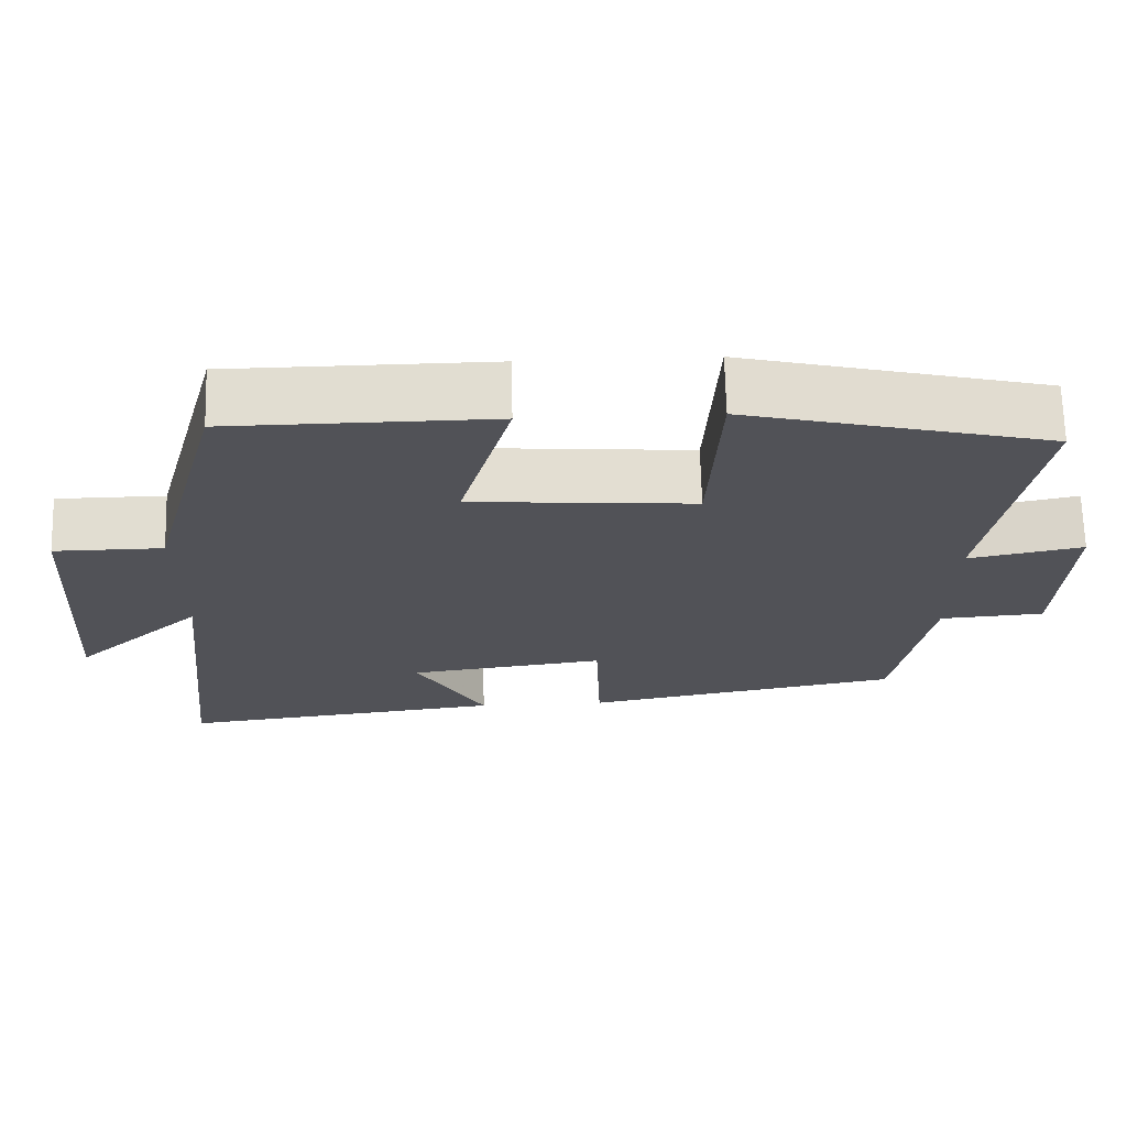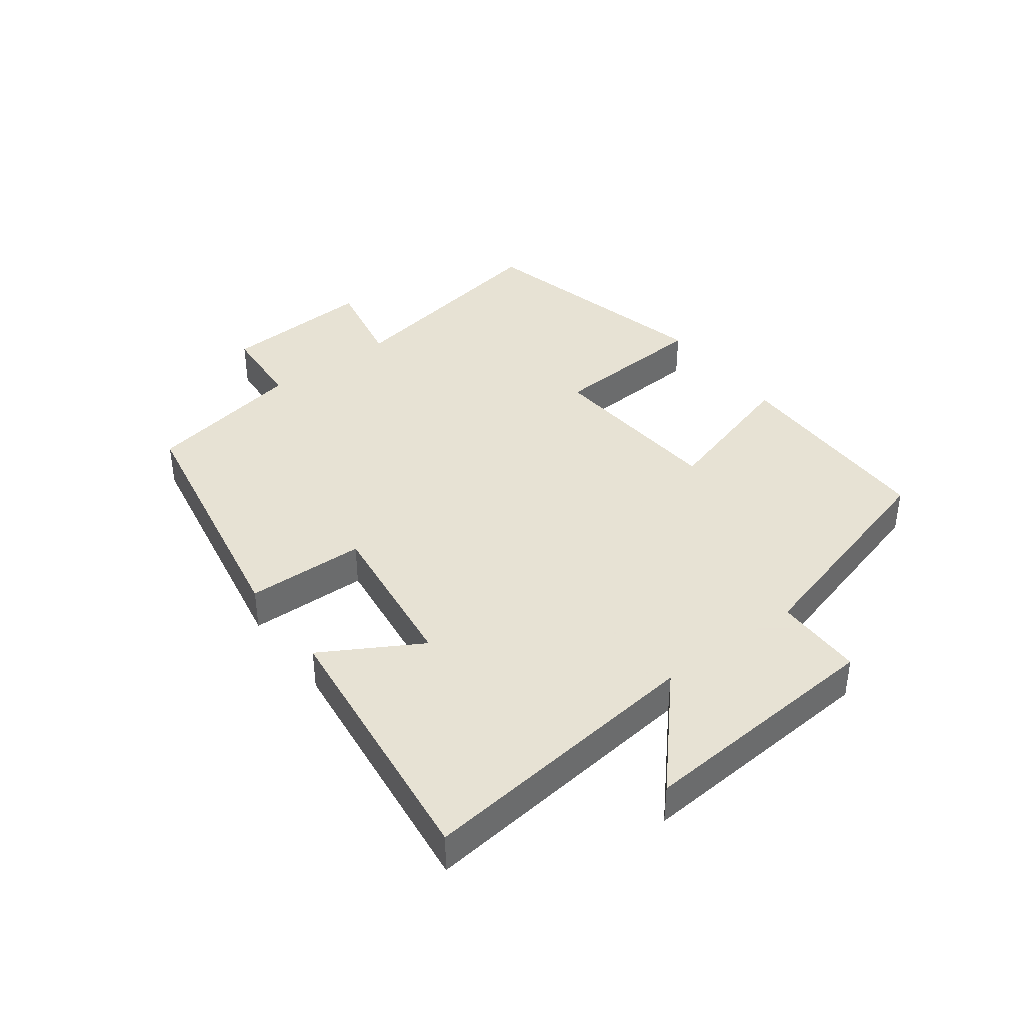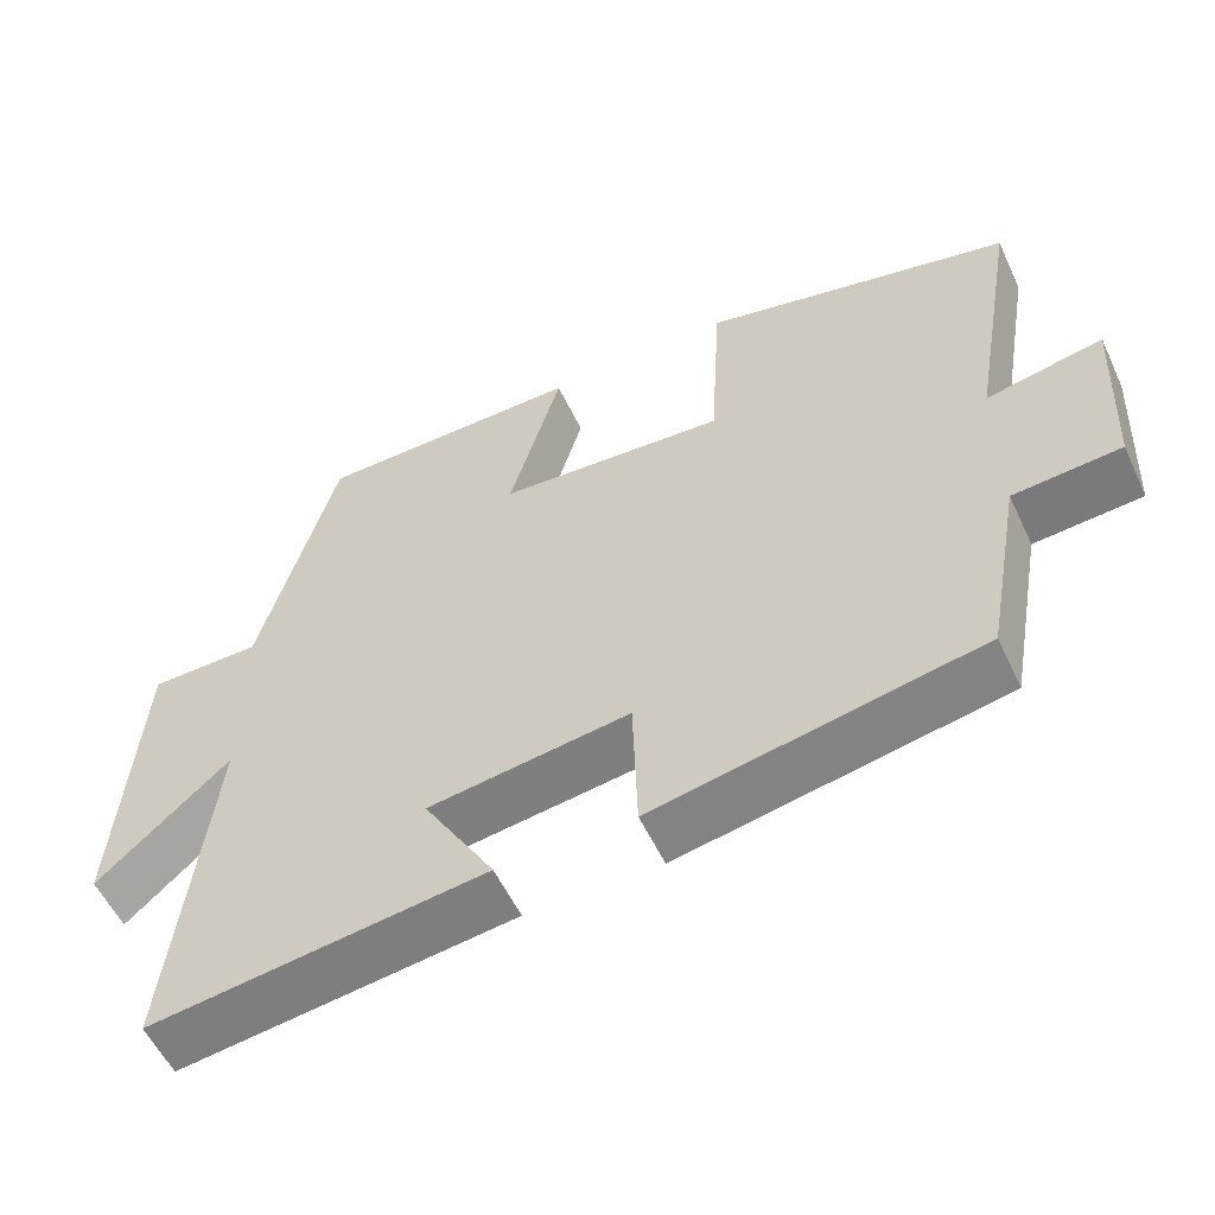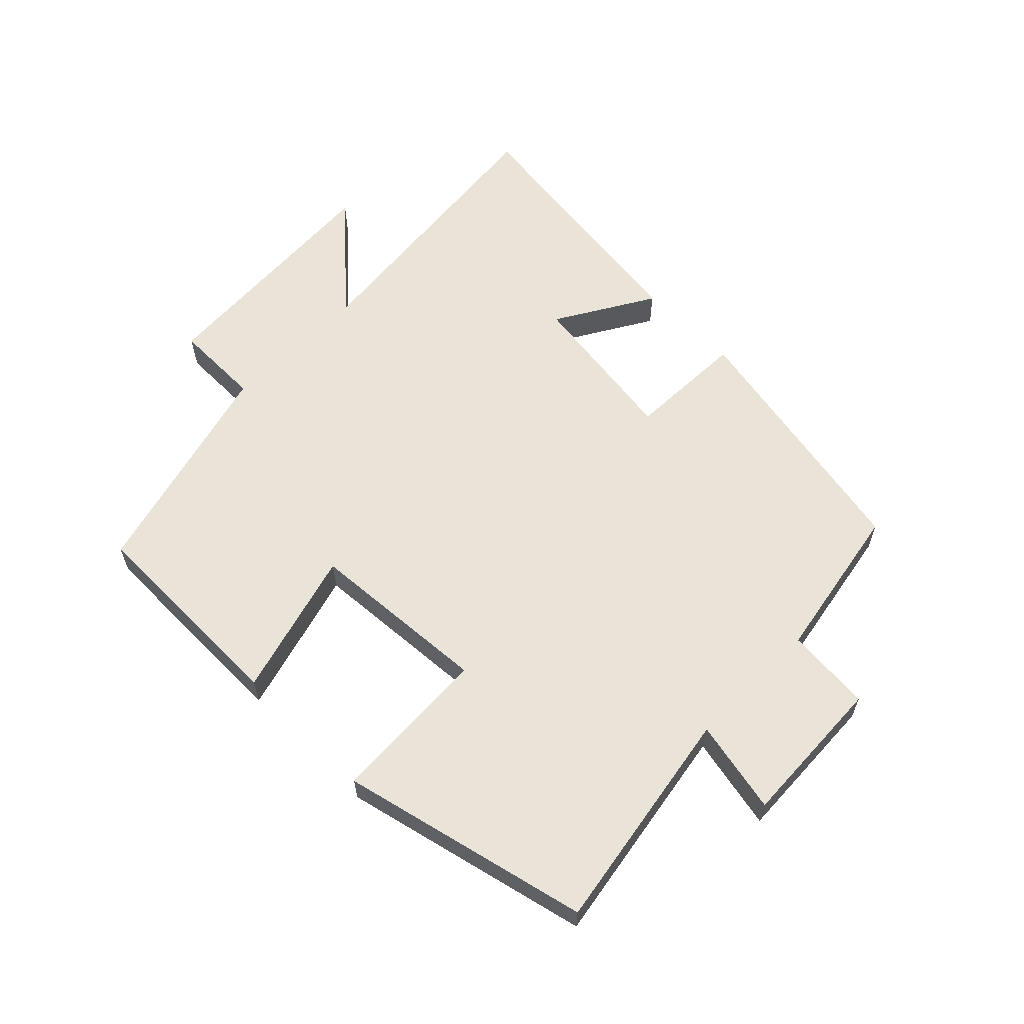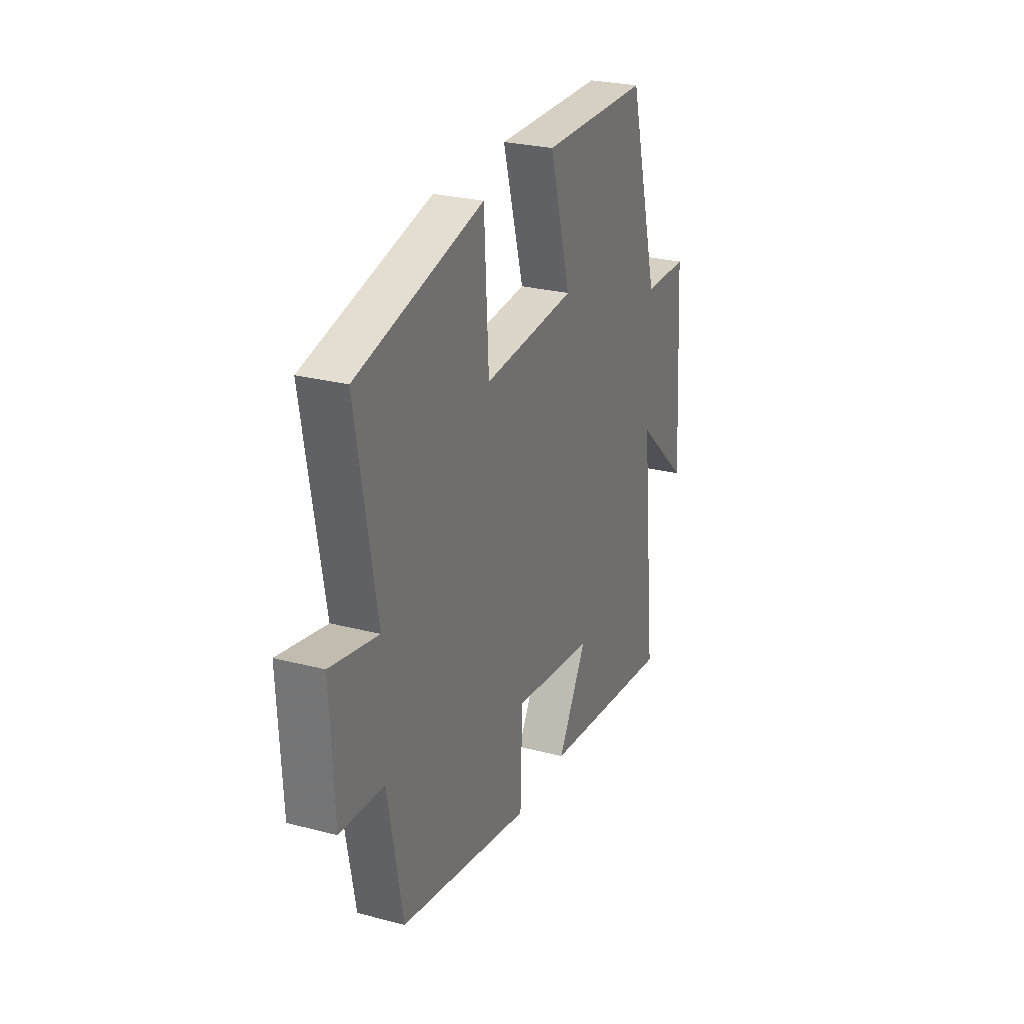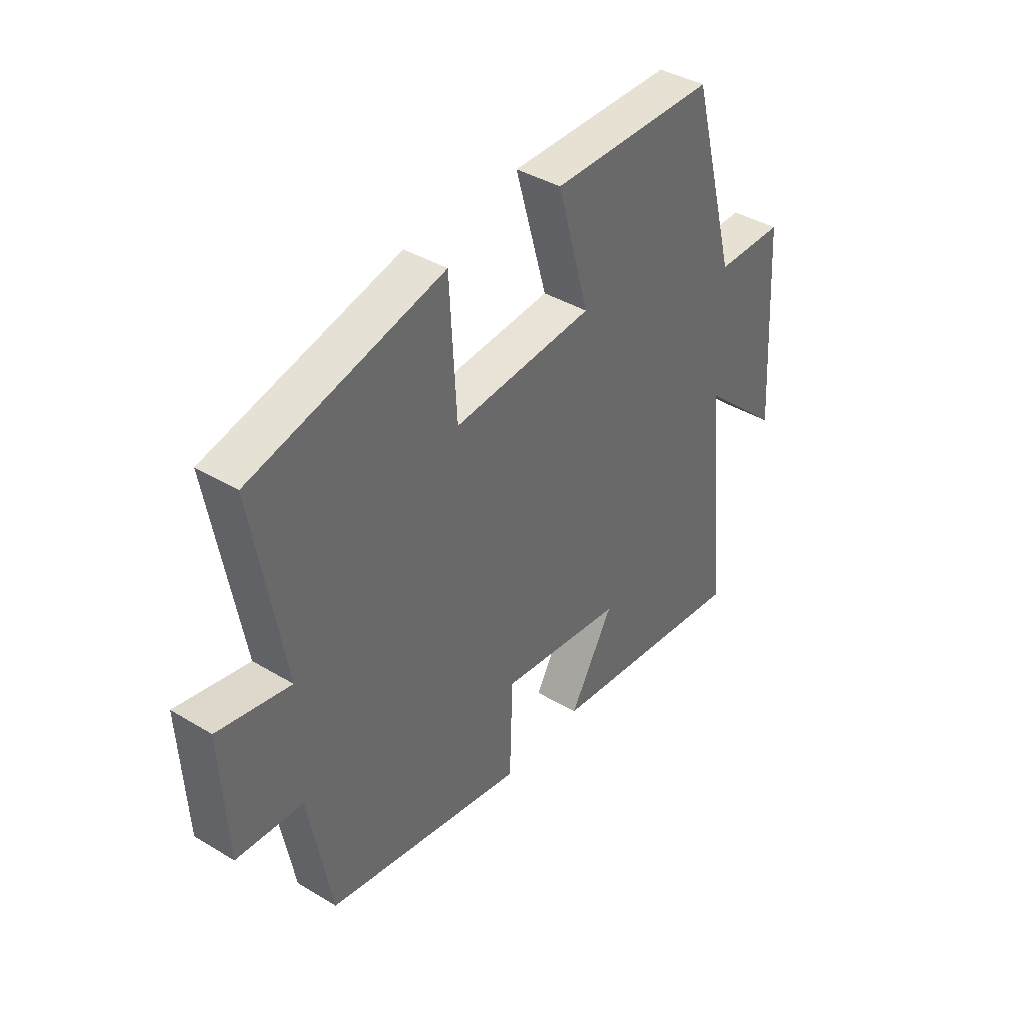
<metadata>
{"format":"obj","ext":"obj","renderer":"f3d","projection":"perspective","resolution":1024,"background":"white","views":[{"elev":68.5,"azim":-1.4,"up":"+Z"},{"elev":39.7,"azim":-127.2,"up":"+Y"},{"elev":-56.1,"azim":25.0,"up":"+Z"},{"elev":60.8,"azim":45.0,"up":"+Y"},{"elev":26.5,"azim":112.3,"up":"+Z"},{"elev":39.8,"azim":126.7,"up":"+Z"}]}
</metadata>
<code>
v 0.454 0.07 -0.422
v 0.043 0.07 -0.5
v 0.037 0.07 -0.312
v -0.217 0.07 -0.346
v -0.127 0.07 -0.5
v -0.549 0.07 -0.553
v -0.5 0.07 -0.098
v -0.666 0.07 -0.249
v -0.64 0.07 0.143
v -0.5 0.07 0.144
v -0.404 0.07 0.497
v -0.066 0.07 0.5
v -0.132 0.07 0.269
v 0.156 0.07 0.247
v 0.17 0.07 0.5
v 0.562 0.07 0.405
v 0.5 0.07 0.048
v 0.648 0.07 0.078
v 0.636 0.07 -0.162
v 0.5 0.07 -0.172
v 0.454 0 -0.422
v 0.043 0 -0.5
v 0.037 0 -0.312
v -0.217 0 -0.346
v -0.127 0 -0.5
v -0.549 0 -0.553
v -0.5 0 -0.098
v -0.666 0 -0.249
v -0.64 0 0.143
v -0.5 0 0.144
v -0.404 0 0.497
v -0.066 0 0.5
v -0.132 0 0.269
v 0.156 0 0.247
v 0.17 0 0.5
v 0.562 0 0.405
v 0.5 0 0.048
v 0.648 0 0.078
v 0.636 0 -0.162
v 0.5 0 -0.172
f 17 18 19 20
f 17 20 1 2
f 14 15 16 17
f 13 14 17
f 10 11 12 13
f 10 13 17
f 7 8 9 10
f 7 10 17
f 4 5 6 7
f 3 4 7 17
f 2 3 17
f 40 39 38 37
f 22 21 40 37
f 37 36 35 34
f 37 34 33
f 33 32 31 30
f 37 33 30
f 30 29 28 27
f 37 30 27
f 27 26 25 24
f 37 27 24 23
f 37 23 22
f 1 21 22 2
f 2 22 23 3
f 3 23 24 4
f 4 24 25 5
f 5 25 26 6
f 6 26 27 7
f 7 27 28 8
f 8 28 29 9
f 9 29 30 10
f 10 30 31 11
f 11 31 32 12
f 12 32 33 13
f 13 33 34 14
f 14 34 35 15
f 15 35 36 16
f 16 36 37 17
f 17 37 38 18
f 18 38 39 19
f 19 39 40 20
f 20 40 21 1

</code>
